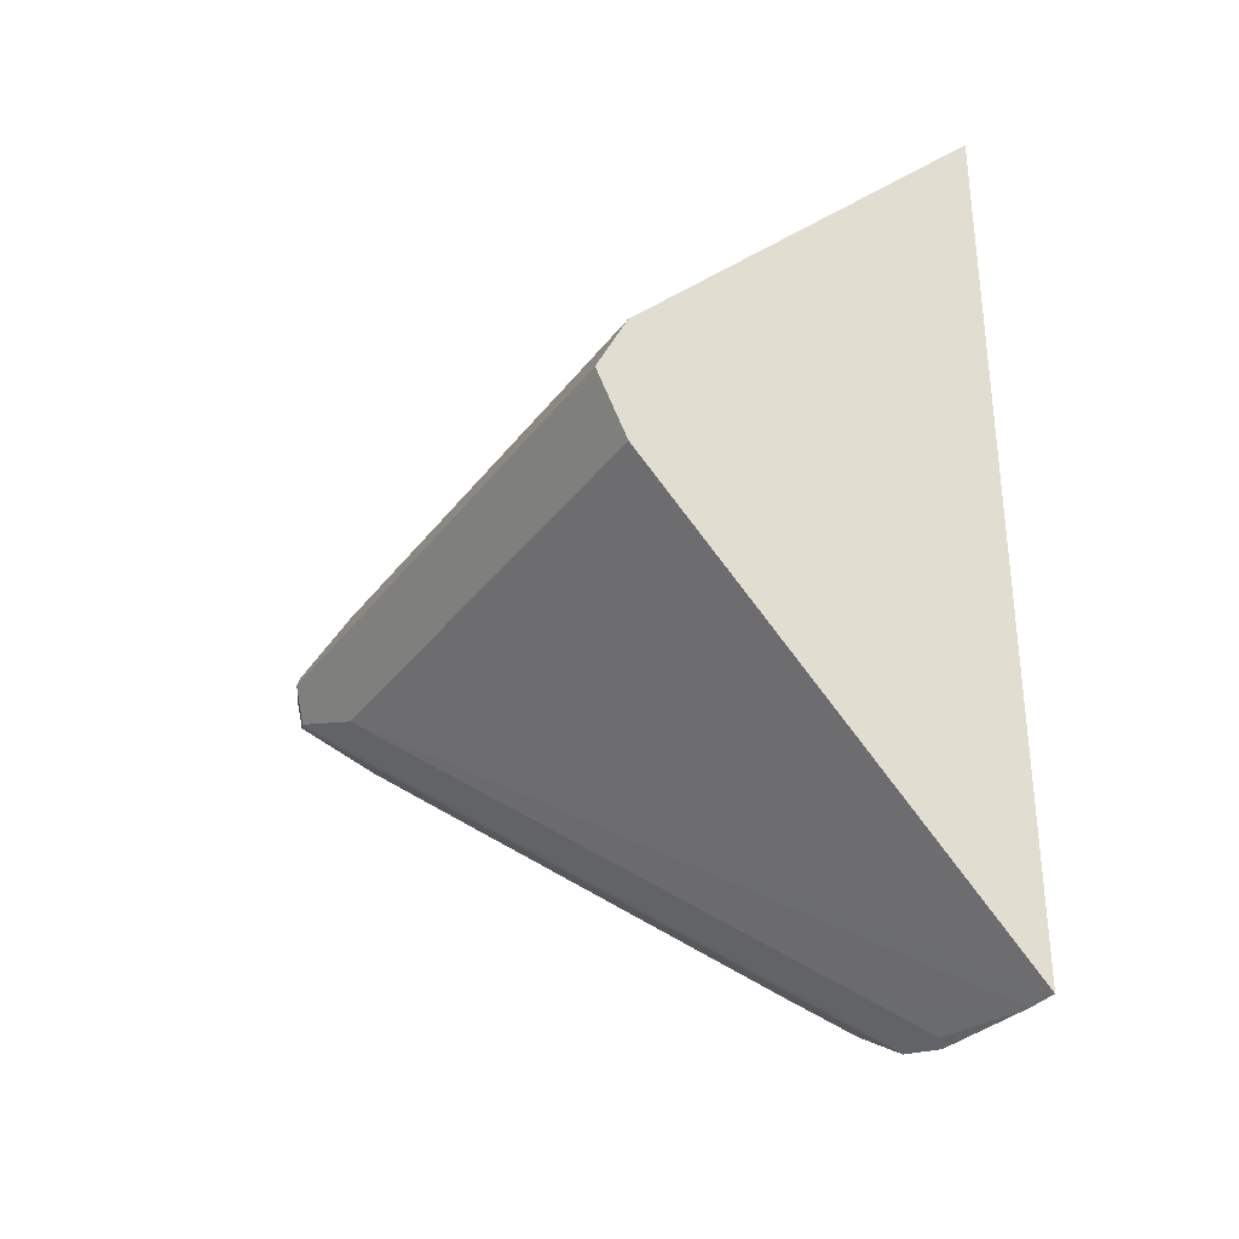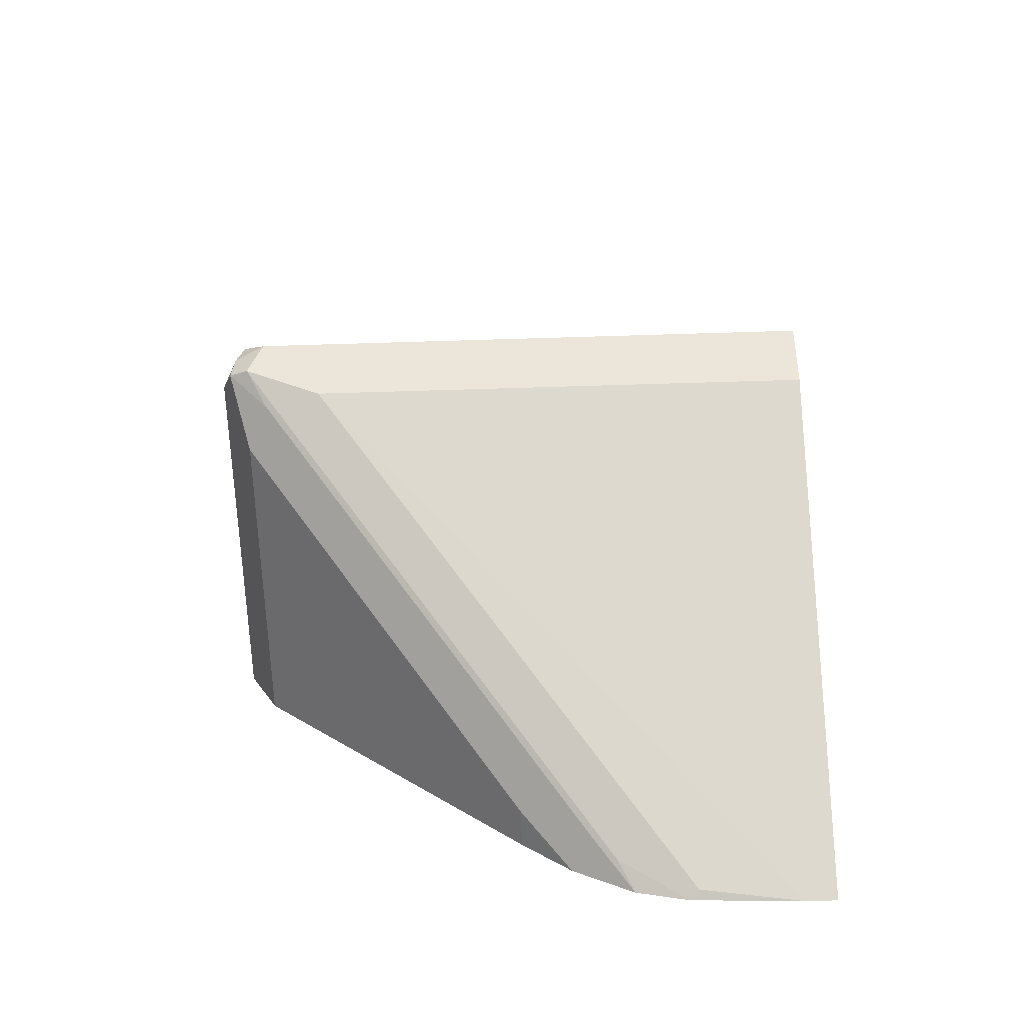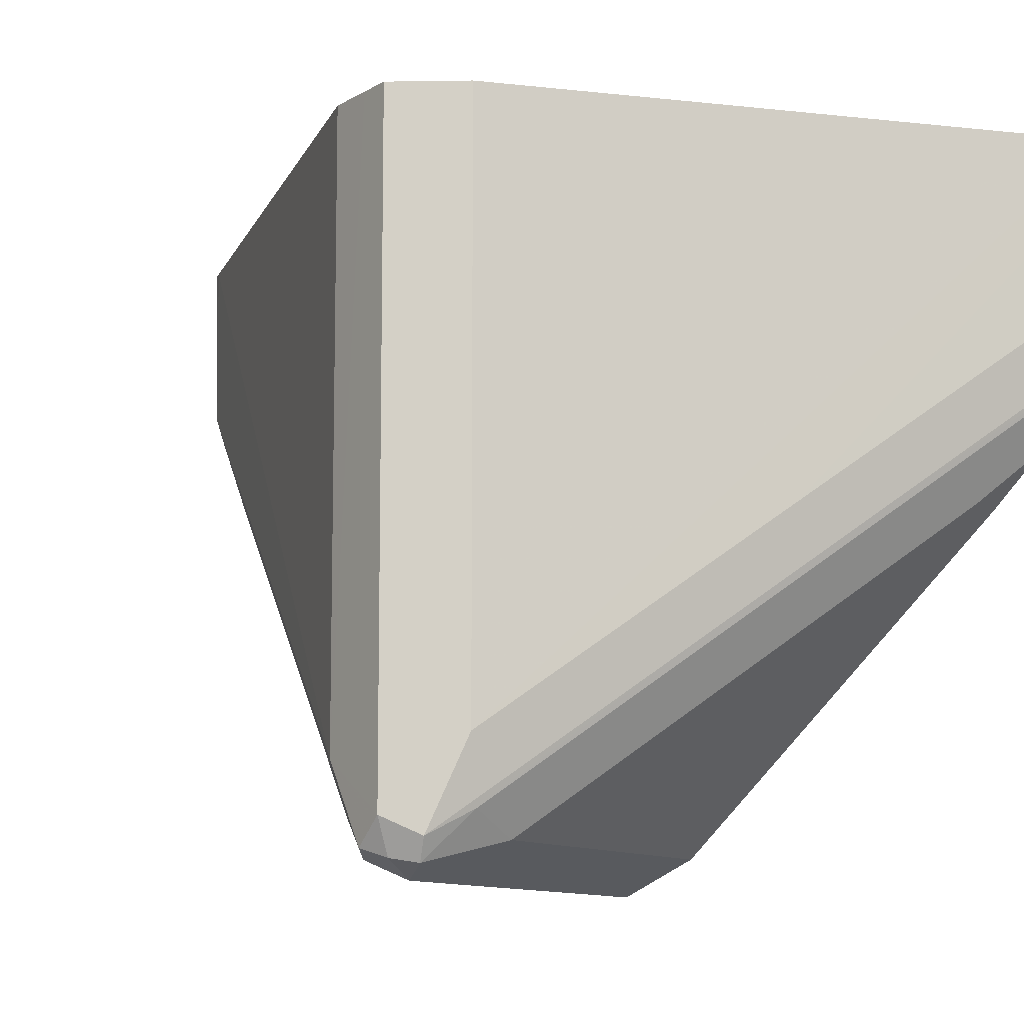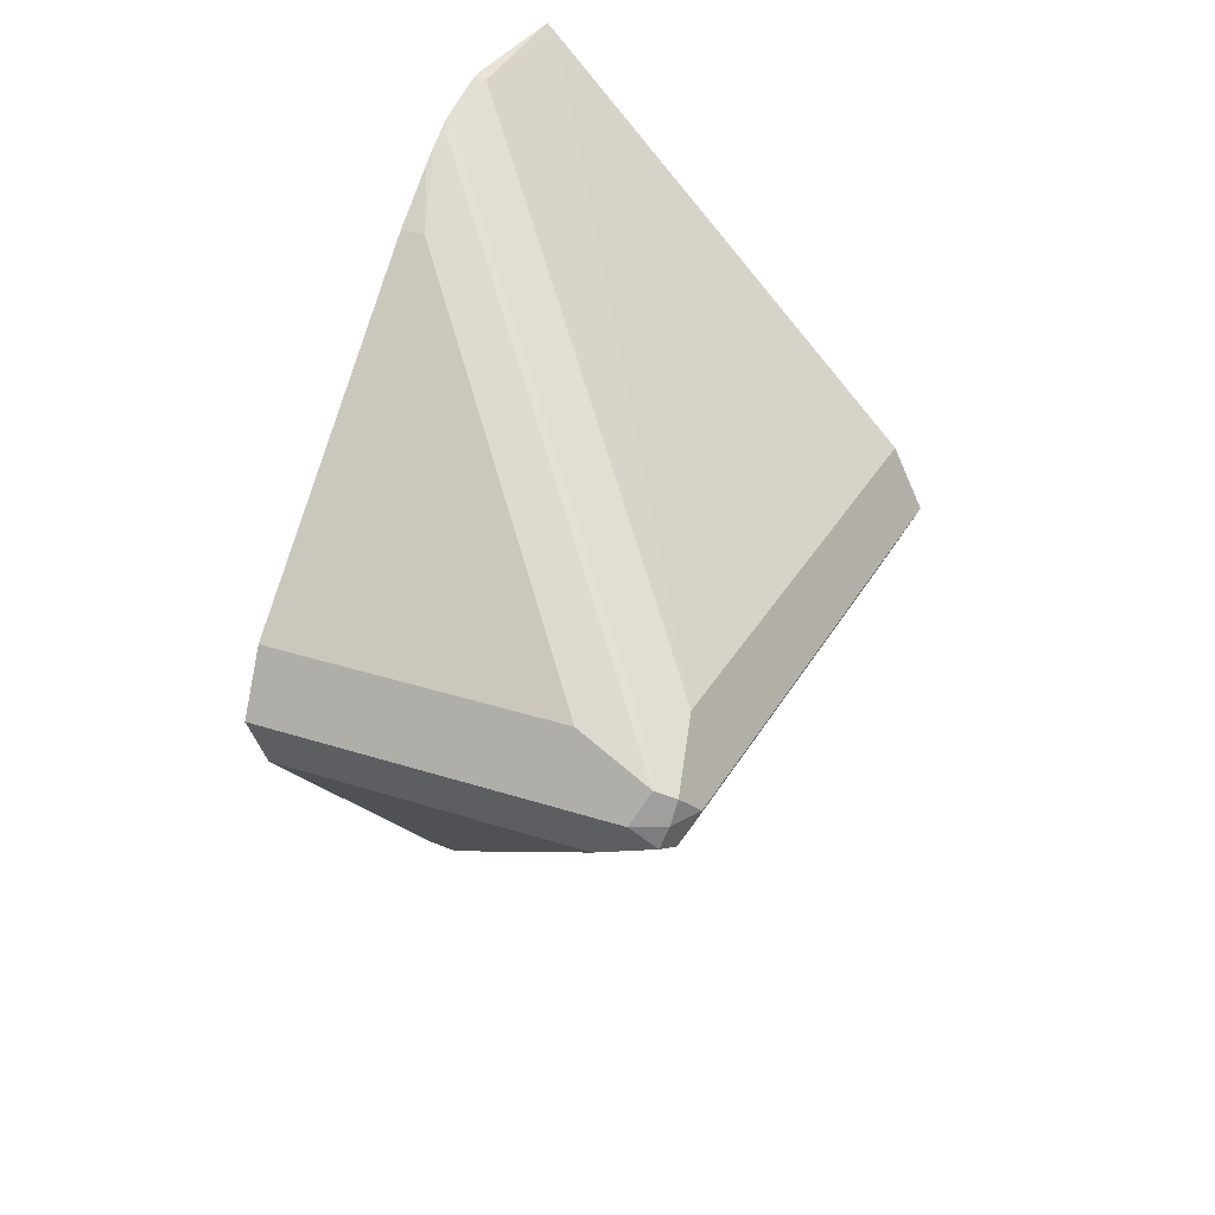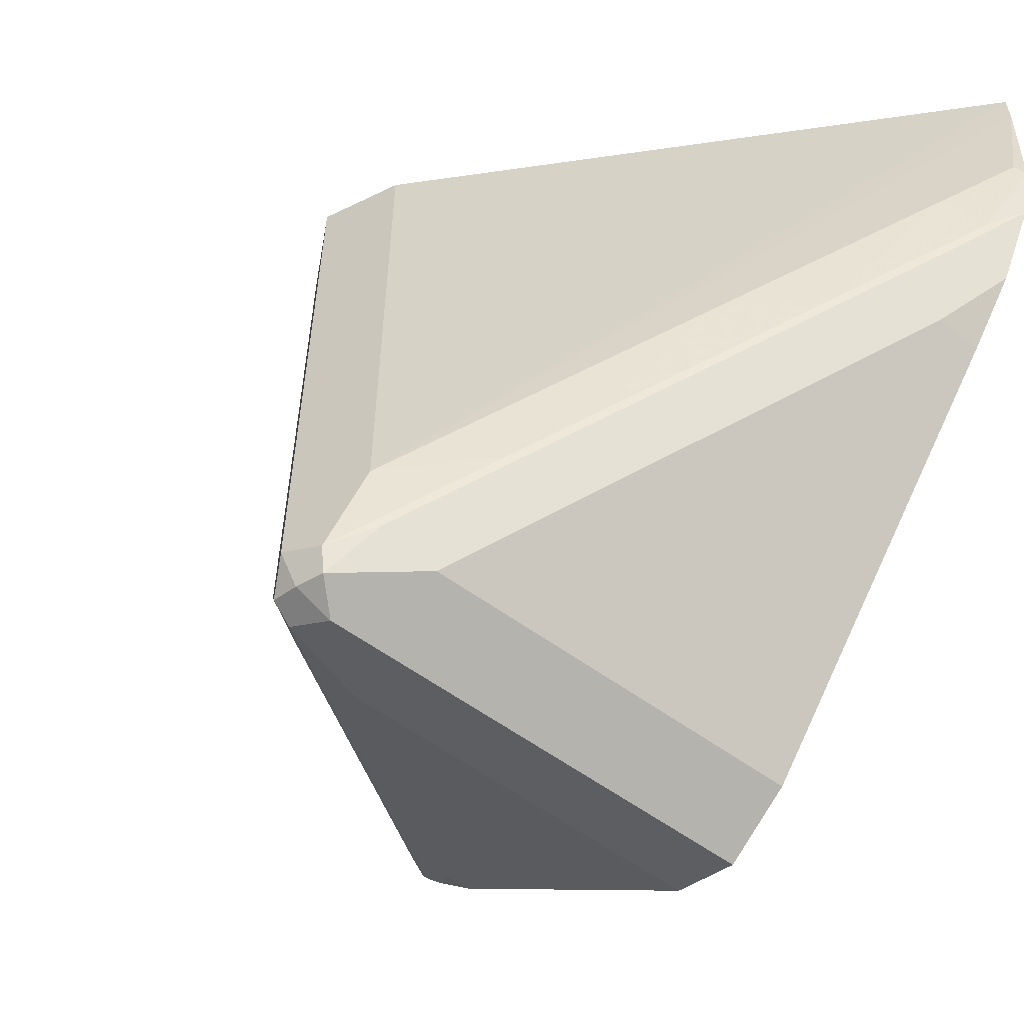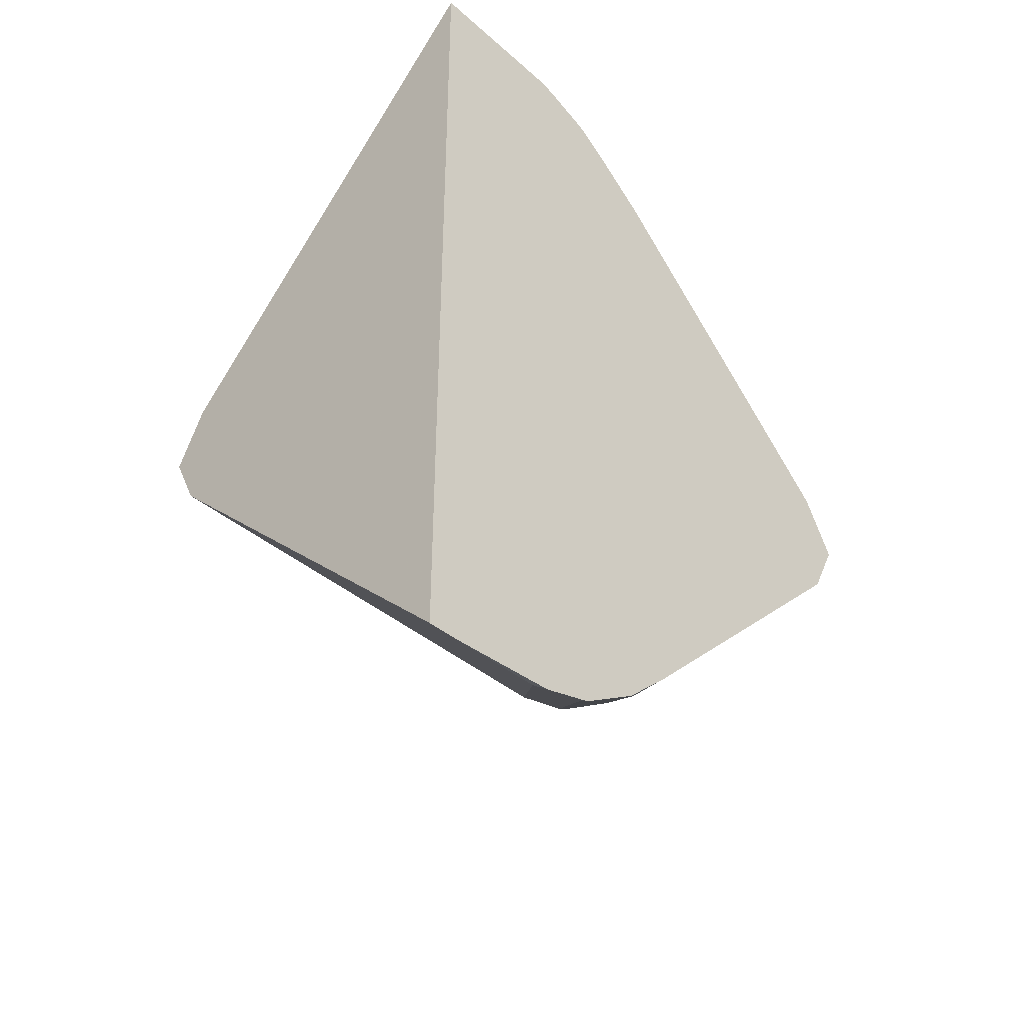
<metadata>
{"format":"obj","ext":"obj","renderer":"f3d","projection":"perspective","resolution":1024,"background":"white","views":[{"elev":-33.0,"azim":-30.9,"up":"+Y"},{"elev":-63.8,"azim":-88.2,"up":"+Y"},{"elev":-10.3,"azim":-61.2,"up":"+Z"},{"elev":31.3,"azim":-155.2,"up":"+Y"},{"elev":-58.9,"azim":-36.7,"up":"+Z"},{"elev":-41.5,"azim":44.6,"up":"+Y"}]}
</metadata>
<code>
v -0.4275 -0.289 -0.297
v -0.6753 -0.04029 -0.297
v -0.6753 -0.04029 -0.6249
v -0.4275 -0.289 -0.3171
v -0.4275 0.2887 -0.297
v -0.6955 -2.555e-05 -0.297
v -0.6955 -2.555e-05 -0.6652
v -0.6854 -0.0201 -0.6753
v -0.6249 -0.08062 -0.6148
v -0.6451 -0.07055 -0.5947
v -0.5544 -0.1613 -0.504
v -0.4637 -0.252 -0.4133
v -0.4334 -0.2822 -0.3831
v -0.4275 -0.2851 -0.389
v -0.4275 0.2851 -0.3931
v -0.4334 0.2822 -0.3931
v -0.4325 0.284 -0.297
v -0.6872 0.01649 -0.297
v -0.6753 0.0403 -0.635
v -0.6879 0.01507 -0.6803
v -0.6854 -2.555e-05 -0.6854
v -0.6803 -0.01507 -0.6879
v -0.6652 -0.03775 -0.6615
v -0.5947 -0.1109 -0.5846
v -0.504 -0.2016 -0.4939
v -0.4435 -0.262 -0.4334
v -0.4275 -0.276 -0.4225
v -0.4275 0.2839 -0.3982
v -0.4275 0.2811 -0.406
v -0.4637 0.252 -0.4234
v -0.5544 0.1613 -0.514
v -0.6451 0.07056 -0.6047
v -0.6753 0.0403 -0.297
v -0.6615 0.03775 -0.6652
v -0.6753 0.02011 -0.6854
v -0.6652 -2.555e-05 -0.6954
v -0.635 -0.04029 -0.6753
v -0.6048 -0.07055 -0.6451
v -0.6048 -0.09826 -0.601
v -0.5141 -0.189 -0.5102
v -0.4536 -0.2494 -0.4498
v -0.4275 -0.2516 -0.4617
v -0.4275 0.2696 -0.4349
v -0.4498 0.2494 -0.4536
v -0.5103 0.189 -0.514
v -0.601 0.09827 -0.6047
v -0.6148 0.08062 -0.6249
v -0.6249 0.0403 -0.6753
v -0.4275 0.02605 -0.6825
v -0.4275 -2.555e-05 -0.6954
v -0.4275 -0.04029 -0.6753
v -0.5141 -0.1613 -0.5544
v -0.4275 -0.07055 -0.6451
v -0.4536 -0.2217 -0.4939
v -0.4275 -0.2217 -0.4939
v -0.4275 0.2591 -0.4494
v -0.4334 0.2621 -0.4435
v -0.5947 0.07056 -0.6451
v -0.4275 0.0403 -0.6753
v -0.4275 -0.1613 -0.5544
v -0.4275 0.251 -0.4598
v -0.4435 0.2217 -0.4939
v -0.504 0.1613 -0.5544
v -0.4275 0.07056 -0.6451
v -0.4275 0.2217 -0.4939
v -0.4275 0.1613 -0.5544
f 27 41 42
f 29 43 44
f 62 66 63
f 29 44 30
f 30 44 45
f 35 58 48
f 31 45 46
f 31 46 32
f 34 46 47
f 34 47 35
f 35 47 58
f 35 48 36
f 30 45 31
f 27 40 41
f 23 37 38
f 25 40 27
f 24 40 25
f 24 39 40
f 23 39 24
f 23 38 39
f 22 37 23
f 22 36 37
f 21 36 22
f 20 36 21
f 20 35 36
f 20 34 35
f 19 46 34
f 36 48 49
f 19 32 46
f 25 27 26
f 36 49 50
f 43 47 46
f 36 51 37
f 19 34 20
f 62 65 66
f 61 65 62
f 58 66 64
f 58 63 66
f 56 63 58
f 56 62 63
f 56 61 62
f 52 55 54
f 52 60 55
f 48 59 49
f 48 64 59
f 48 58 64
f 47 56 58
f 47 57 56
f 43 46 45
f 43 57 47
f 43 56 57
f 43 45 44
f 42 54 55
f 41 52 54
f 41 54 42
f 40 52 41
f 38 60 52
f 38 53 60
f 38 40 39
f 38 52 40
f 37 53 38
f 37 51 53
f 36 50 51
f 18 33 19
f 7 20 21
f 17 32 19
f 2 6 7
f 1 6 2
f 1 18 6
f 1 33 18
f 1 17 33
f 1 5 17
f 1 15 5
f 1 28 15
f 1 29 28
f 1 43 29
f 1 56 43
f 1 61 56
f 1 65 61
f 2 7 3
f 1 66 65
f 1 59 64
f 1 49 59
f 1 50 49
f 1 51 50
f 1 53 51
f 1 60 53
f 1 55 60
f 1 42 55
f 1 27 42
f 1 4 14
f 1 3 4
f 1 2 3
f 17 19 33
f 1 64 66
f 3 7 8
f 1 14 27
f 3 9 24
f 3 8 9
f 17 31 32
f 17 30 31
f 16 29 30
f 16 28 29
f 15 28 16
f 14 26 27
f 12 14 13
f 12 26 14
f 12 25 26
f 11 24 25
f 11 25 12
f 10 24 11
f 9 23 24
f 16 30 17
f 8 22 23
f 3 10 4
f 8 23 9
f 4 12 13
f 4 13 14
f 4 10 11
f 5 15 16
f 4 11 12
f 6 18 7
f 8 21 22
f 7 21 8
f 5 16 17
f 3 24 10
f 7 19 20
f 7 18 19

</code>
